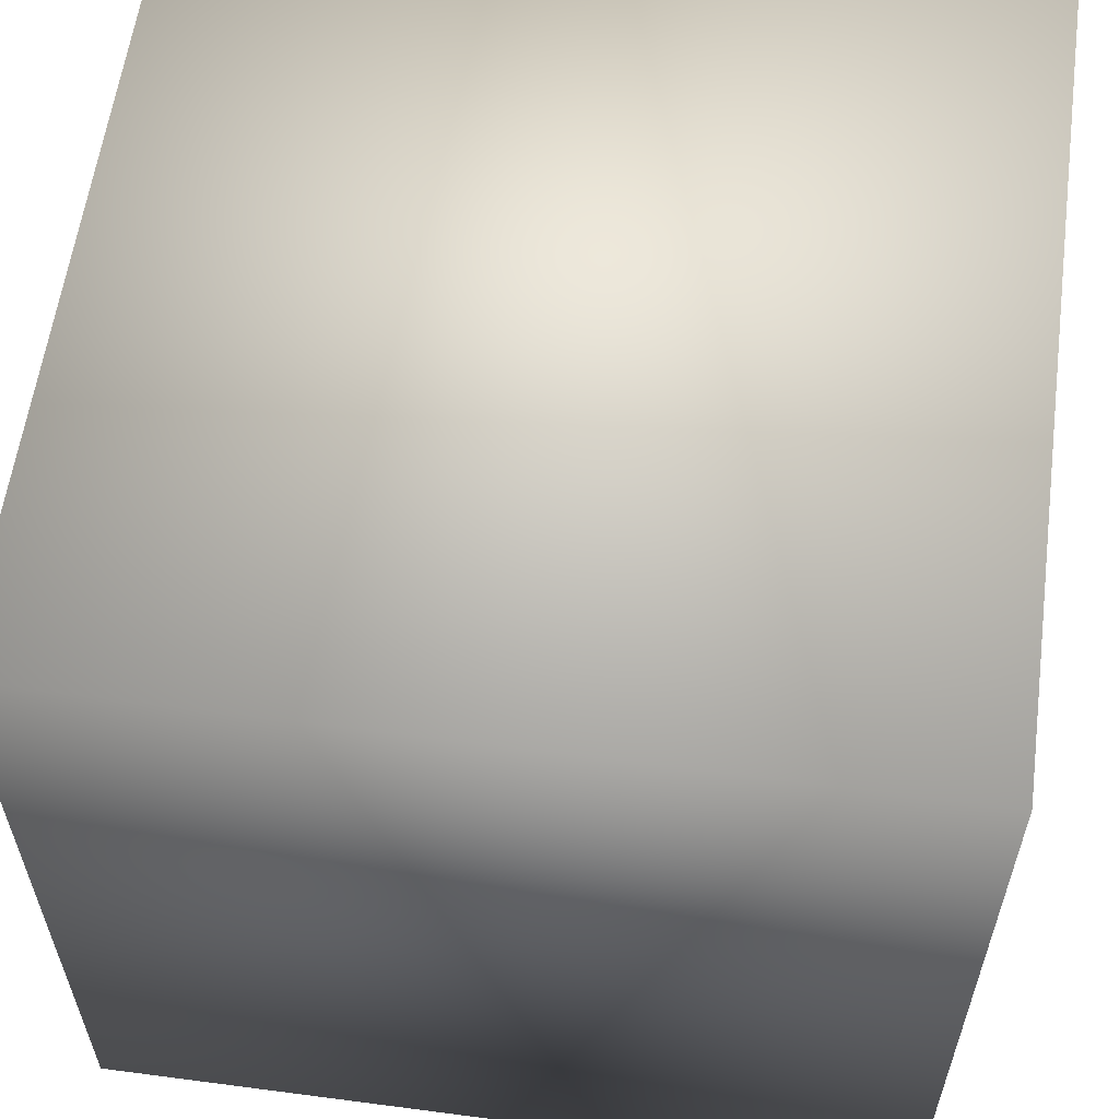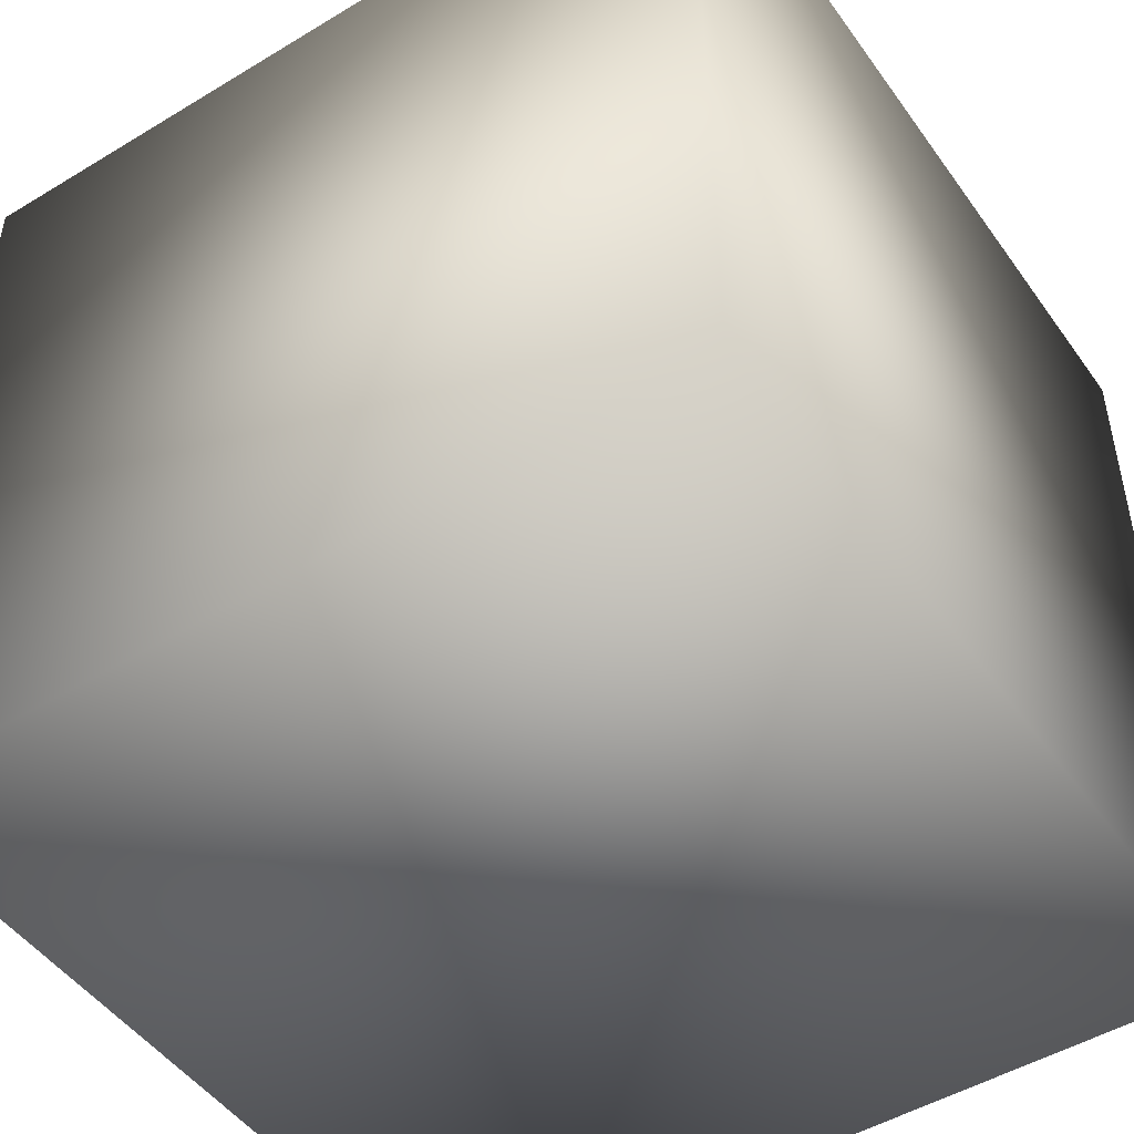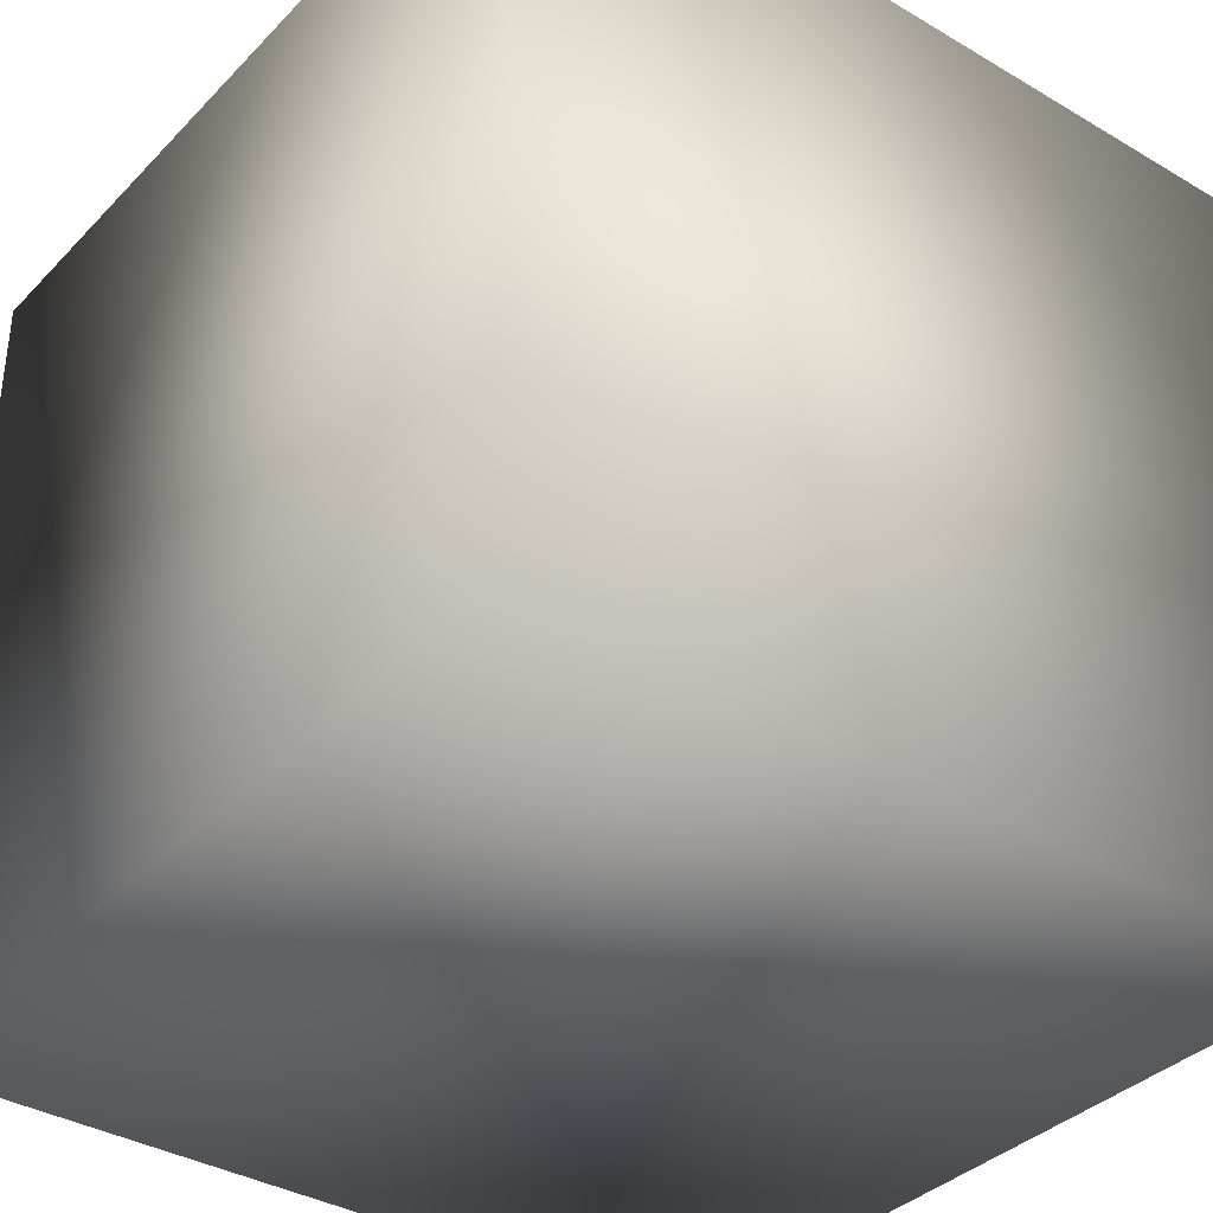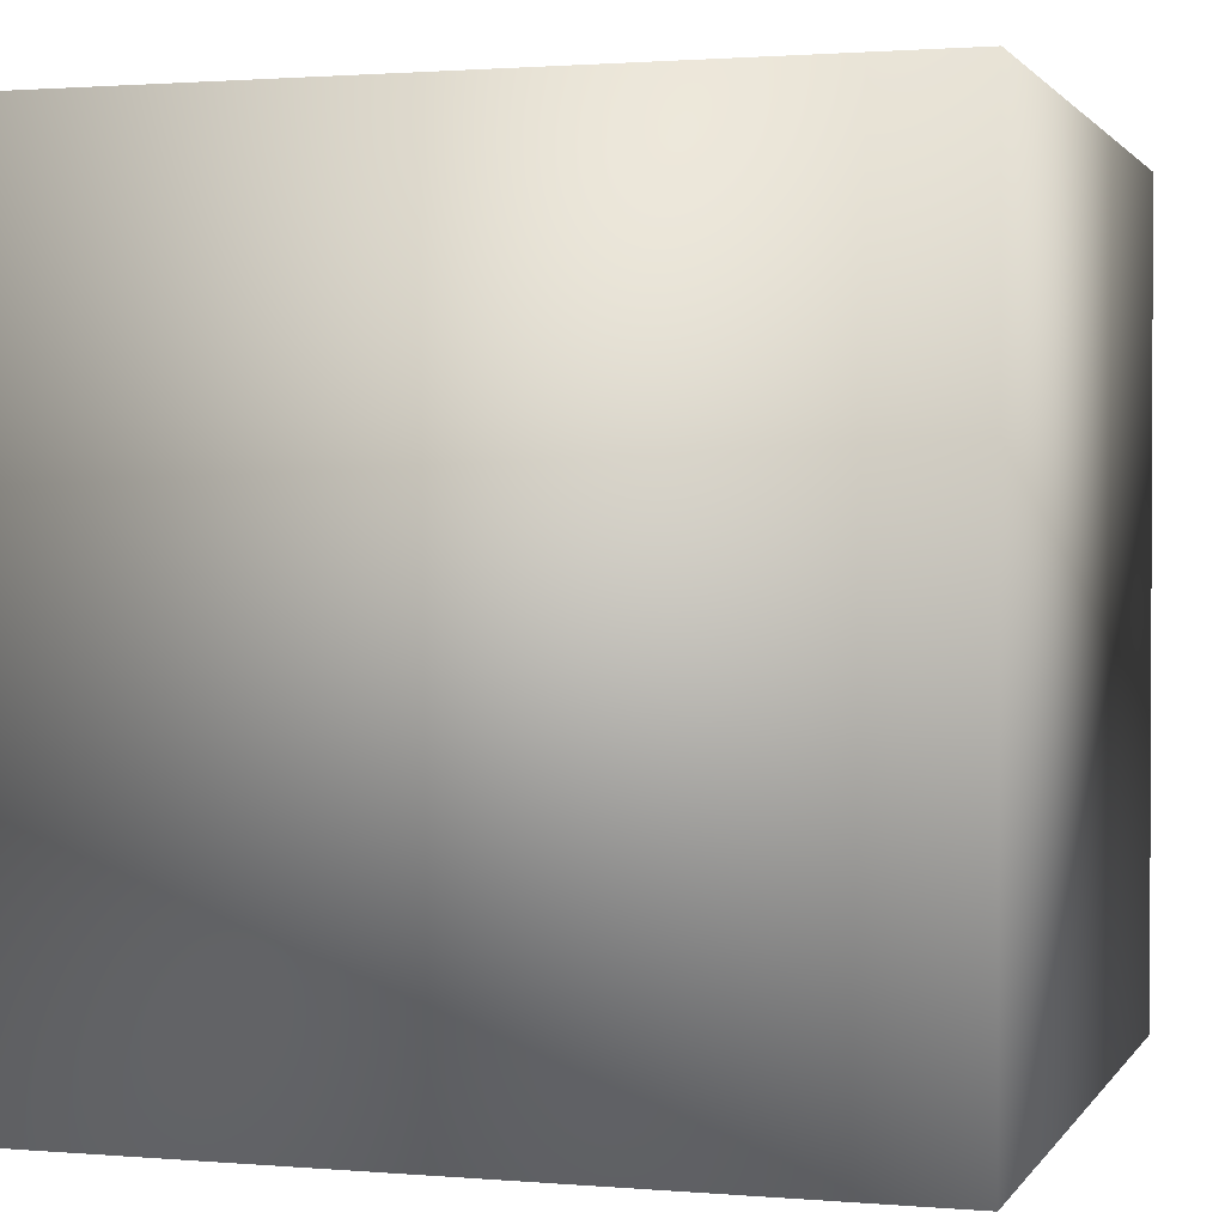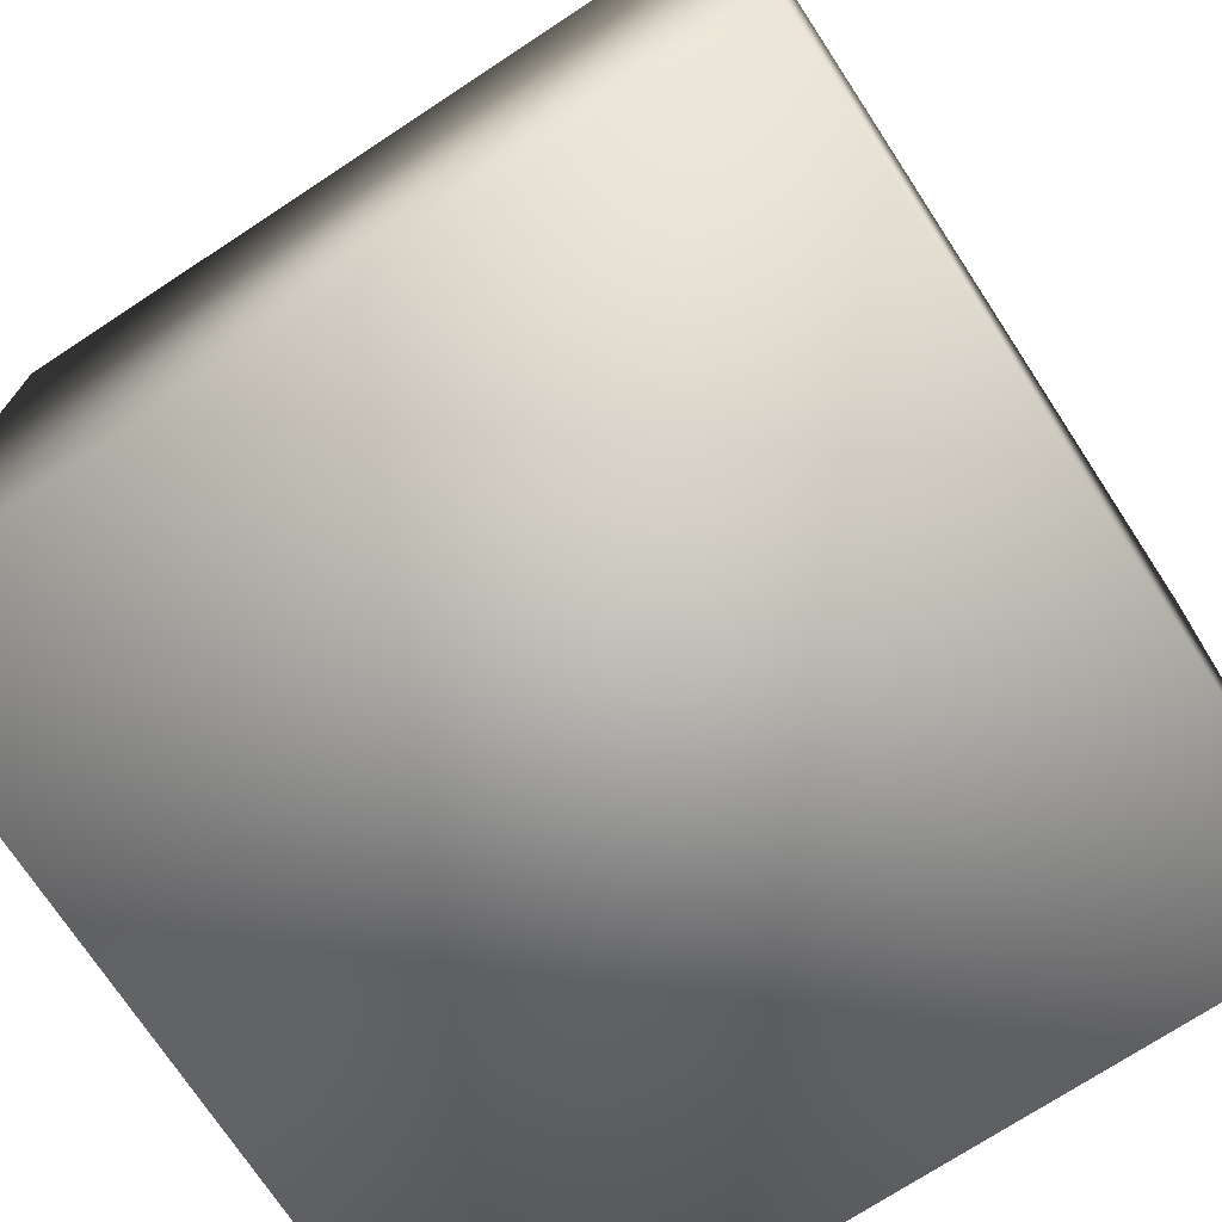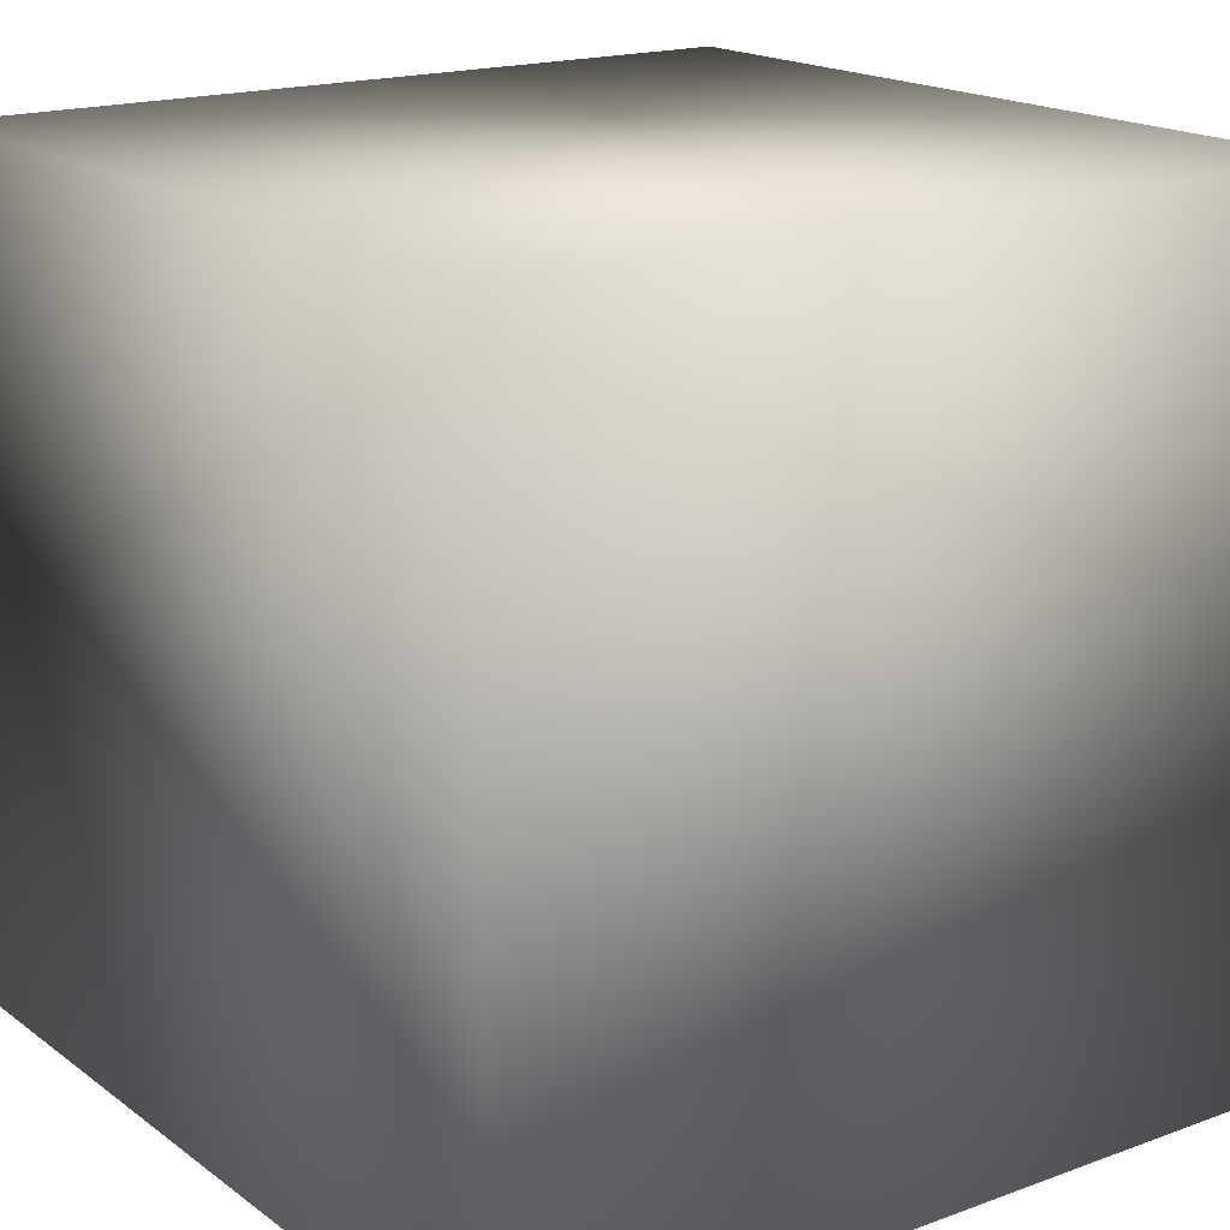
<metadata>
{"format":"obj","ext":"obj","renderer":"f3d","projection":"perspective","resolution":1024,"background":"white","views":[{"elev":59.2,"azim":7.7,"up":"+Y"},{"elev":-48.6,"azim":34.0,"up":"+Y"},{"elev":-36.3,"azim":142.4,"up":"+Y"},{"elev":1.5,"azim":-73.0,"up":"+Z"},{"elev":-73.0,"azim":123.3,"up":"+Y"},{"elev":17.7,"azim":-35.7,"up":"+Y"}]}
</metadata>
<code>
o Cube
v -9.365 -9.365 9.365
v -9.365 9.365 9.365
v -9.365 -9.365 -9.365
v -9.365 9.365 -9.365
v 9.365 -9.365 9.365
v 9.365 9.365 9.365
v 9.365 -9.365 -9.365
v 9.365 9.365 -9.365
f 1 2 4 3
f 3 4 8 7
f 7 8 6 5
f 5 6 2 1
f 3 7 5 1
f 8 4 2 6

</code>
